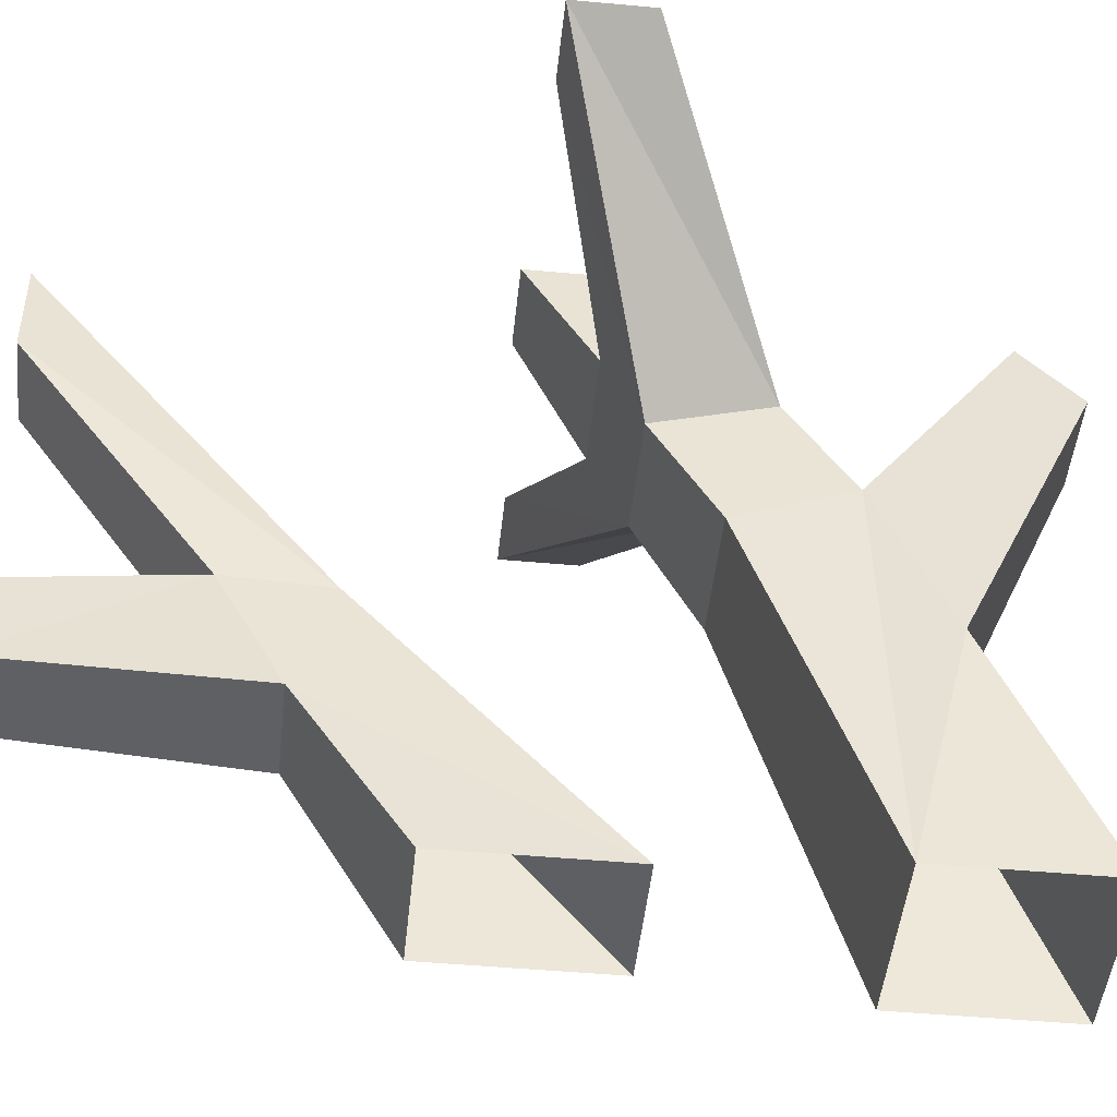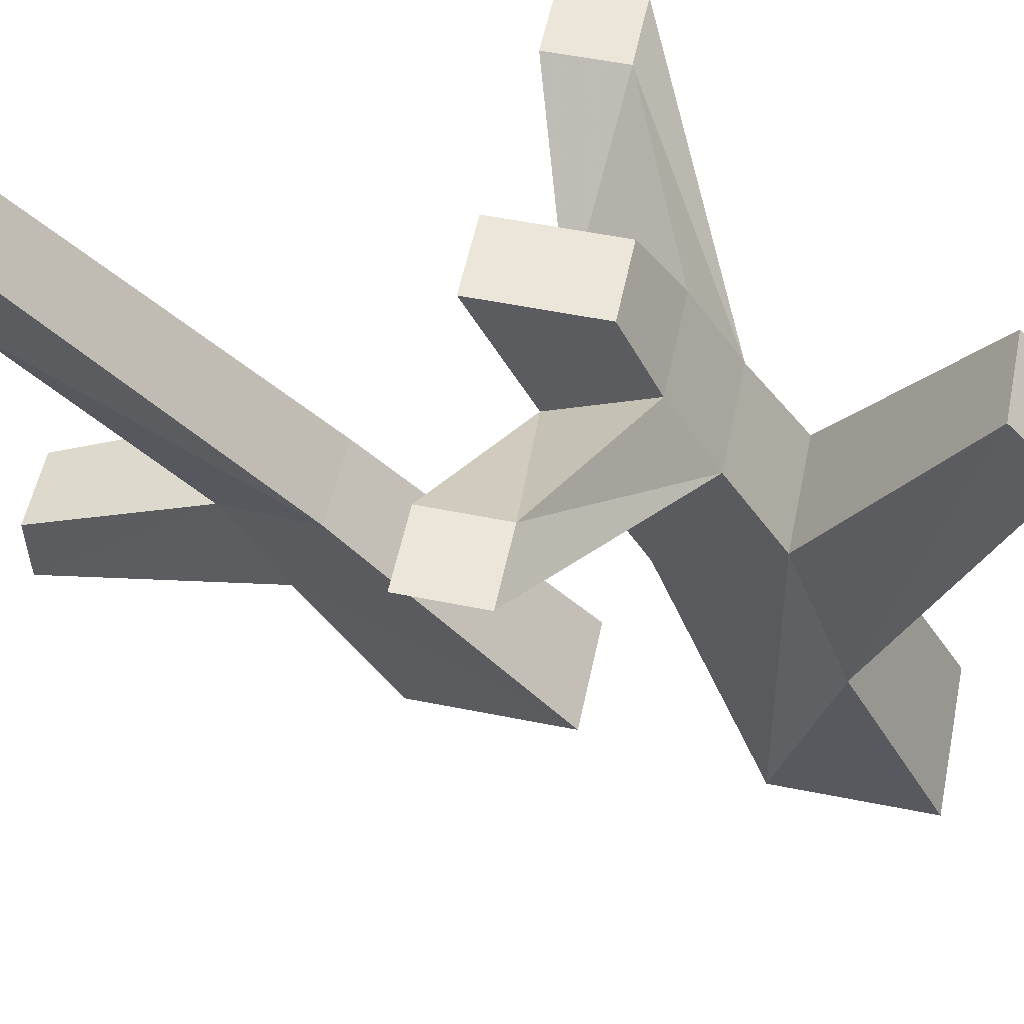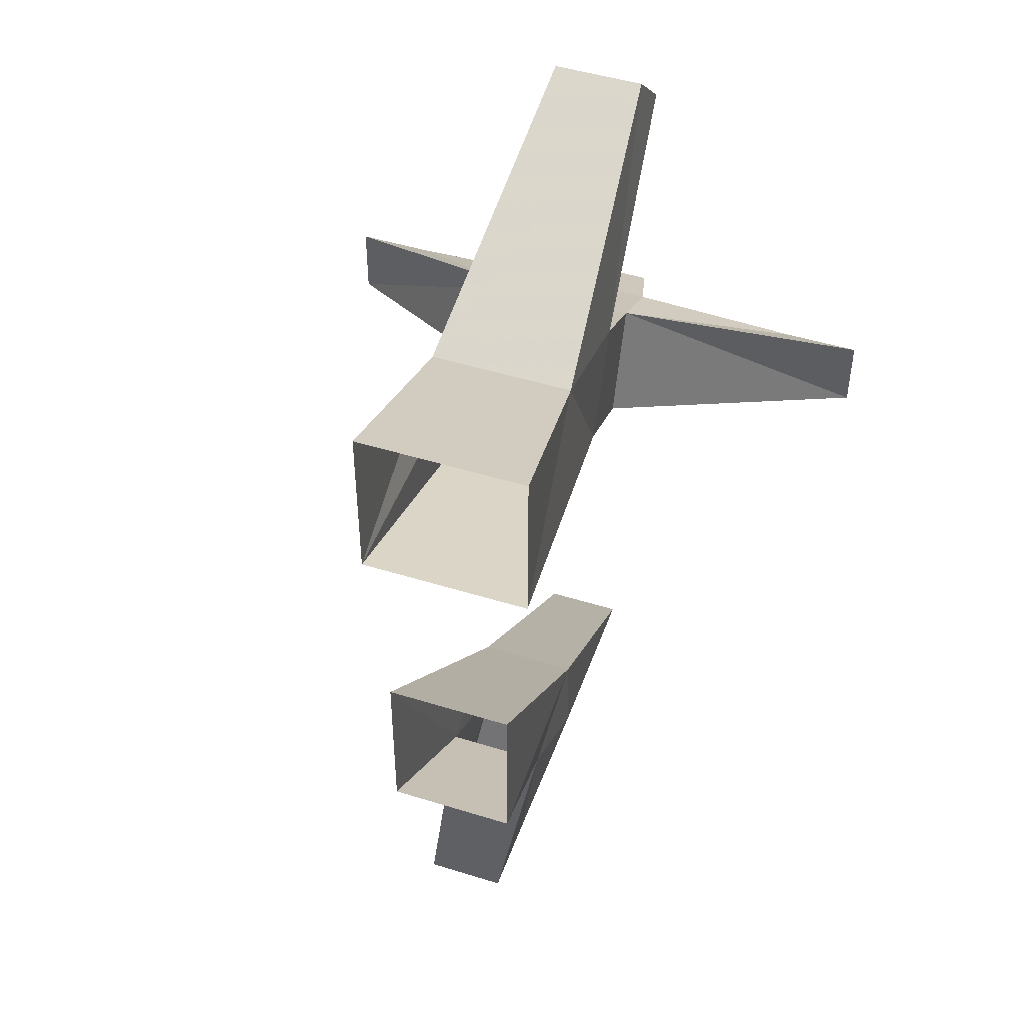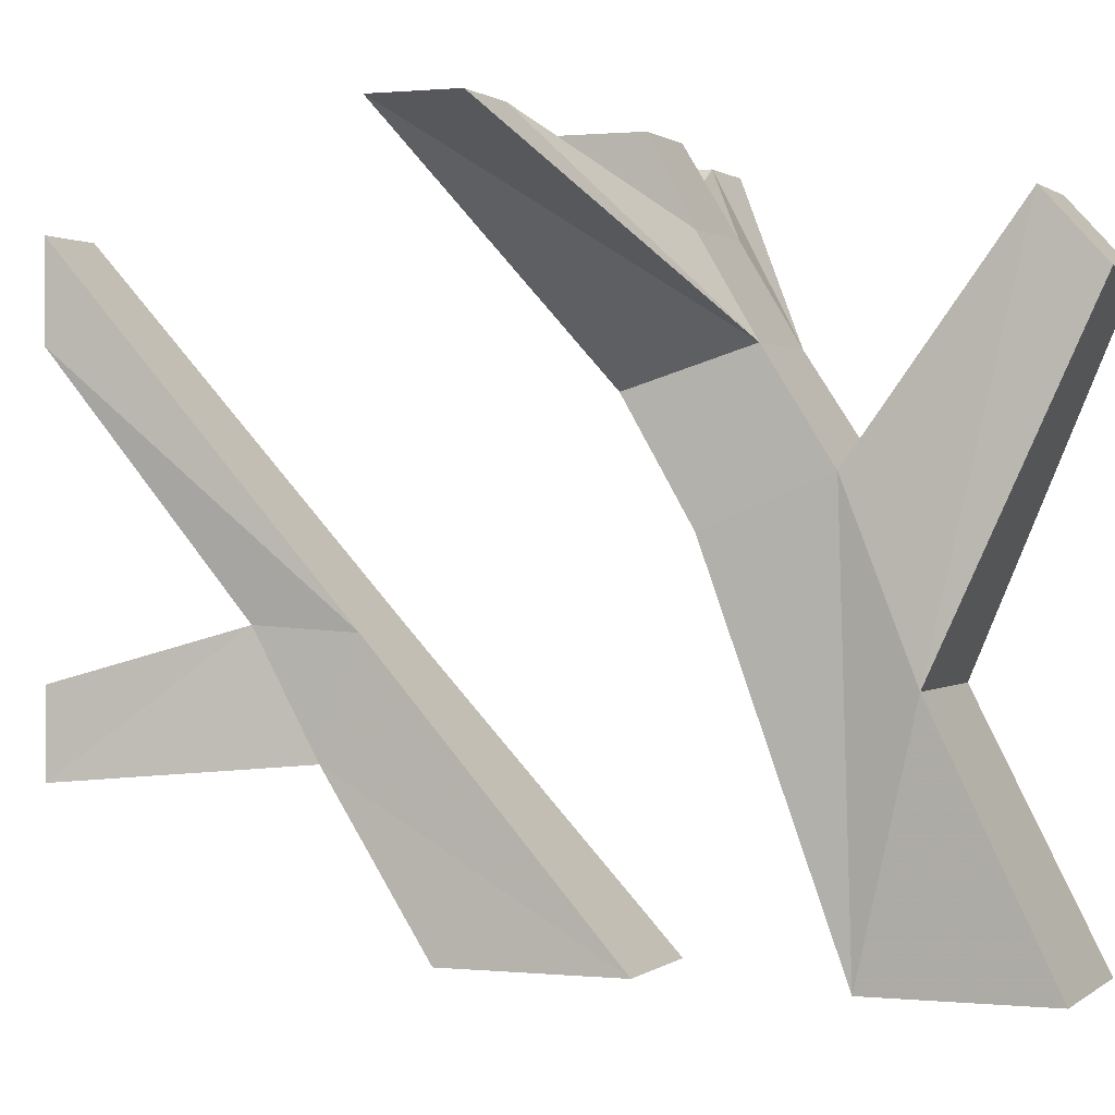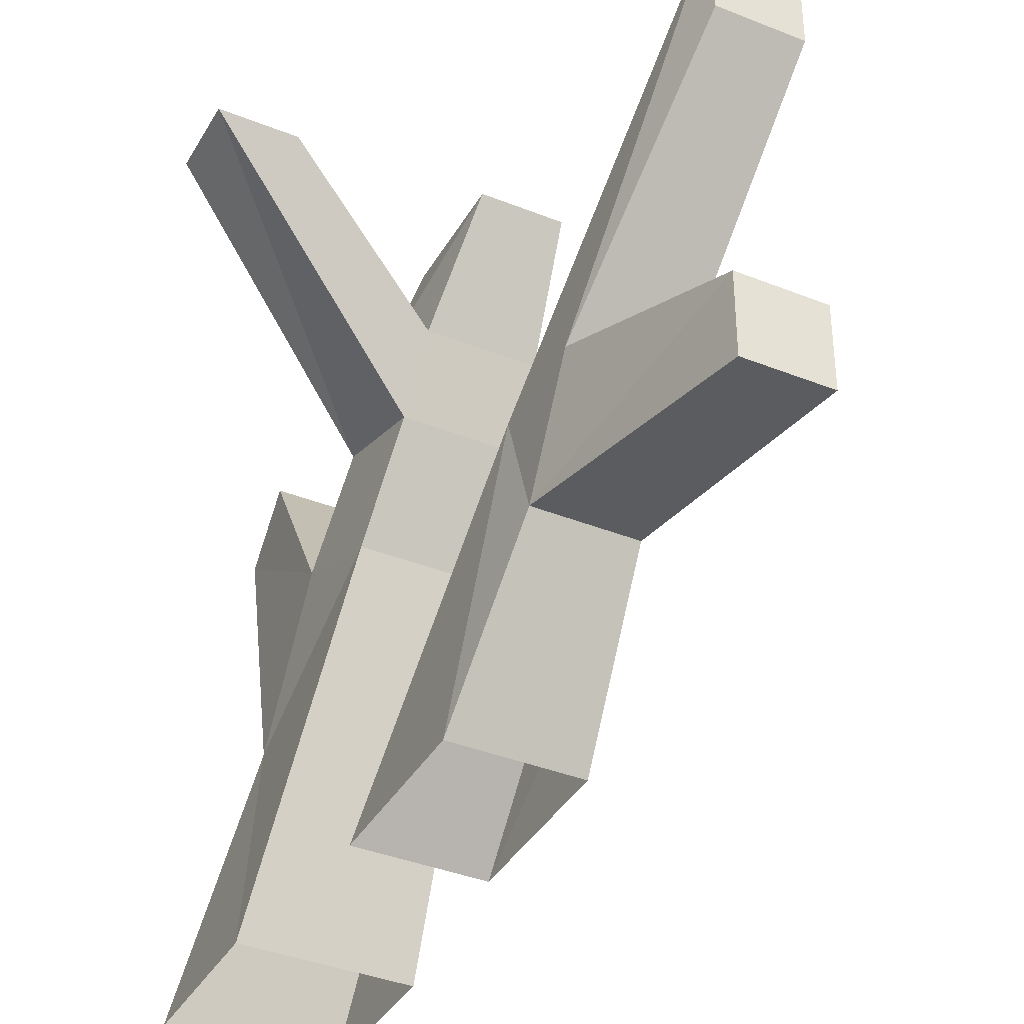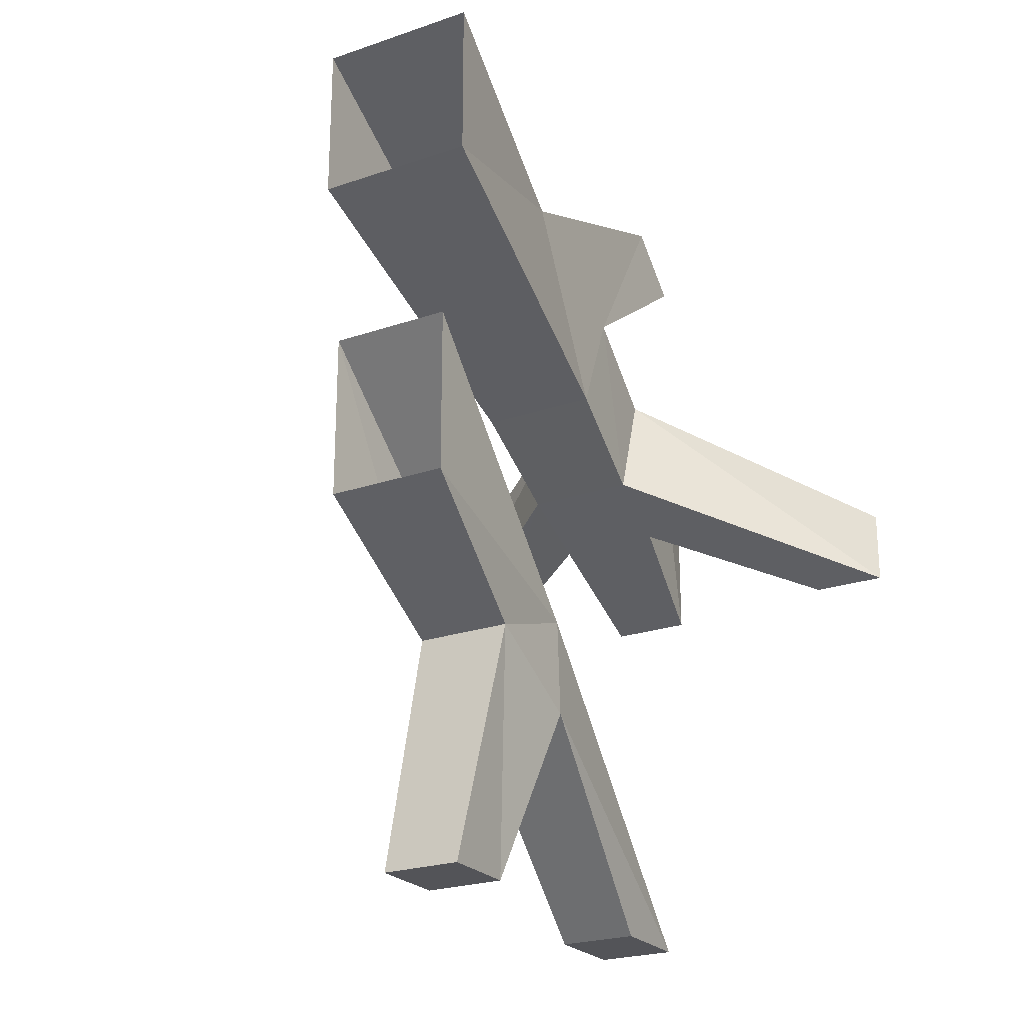
<metadata>
{"format":"obj","ext":"obj","renderer":"f3d","projection":"perspective","resolution":1024,"background":"white","views":[{"elev":-47.6,"azim":84.1,"up":"+Z"},{"elev":55.6,"azim":101.9,"up":"+Z"},{"elev":47.3,"azim":-160.6,"up":"+Y"},{"elev":0.7,"azim":111.6,"up":"+Z"},{"elev":-38.1,"azim":-27.0,"up":"+Z"},{"elev":-23.6,"azim":-150.1,"up":"+Y"}]}
</metadata>
<code>
o object/tree_branch/2
v 3 -186 -12
v -16 -186 -12
v -8 -240 52
v 8 -240 52
v 8 -240 34
v 3 -205 -11
v 3 -193 -33
v 4 -140 -64
v -20 -140 -64
v -20 -173 -64
v -16 -193 -33
v -16 -205 -11
v -8 -240 34
v -8 -240 -21
v 8 -240 -21
v 8 -240 -37
v -8 -240 -37
v 4 -173 -64
v -24 -104 -64
v 8 -104 -64
v 9 -128 4
v -15 -128 4
v -17 -93 -19
v -24 -72 -64
v 11 -93 -19
v 8 -72 -64
v 9 -140 25
v -13 -140 25
v -15 -106 13
v -11 -66 42
v 7 -66 42
v 7 -77 54
v 9 -106 13
v 9 -118 32
v 61 -158 64
v 46 -158 64
v 9 -147 40
v -12 -147 40
v -43 -158 64
v -58 -158 64
v -13 -118 32
v -11 -77 54
v -12 -128 49
v 9 -128 49
v 46 -143 64
v 61 -143 64
v 8 -136 64
v 8 -160 64
v -8 -160 64
v -43 -143 64
v -58 -143 64
v -8 -136 64
f 1 2 3
f 1 3 4
f 1 4 5
f 1 5 6
f 1 6 7
f 1 7 8
f 1 8 9
f 1 9 2
f 2 9 10
f 2 10 11
f 2 11 12
f 2 12 3
f 3 12 13
f 3 13 5
f 3 5 4
f 5 13 12
f 5 12 6
f 6 12 14
f 6 14 15
f 6 15 16
f 6 16 7
f 7 16 17
f 7 17 11
f 7 11 18
f 7 18 8
f 11 17 14
f 11 14 12
f 18 11 10
f 19 20 21
f 19 21 22
f 19 22 23
f 19 23 19
f 19 23 24
f 24 23 25
f 24 25 26
f 26 25 20
f 26 20 20
f 21 27 28
f 21 28 22
f 22 28 29
f 22 29 23
f 23 29 30
f 23 30 25
f 25 30 31
f 25 31 32
f 25 32 33
f 25 33 20
f 20 33 21
f 21 33 34
f 21 34 27
f 27 34 35
f 27 35 36
f 27 36 37
f 27 37 28
f 28 37 38
f 28 38 39
f 28 39 40
f 28 40 41
f 28 41 29
f 29 41 33
f 29 33 32
f 29 32 42
f 29 42 30
f 30 42 32
f 30 32 31
f 41 34 33
f 34 41 43
f 34 43 44
f 34 44 45
f 34 45 46
f 34 46 35
f 35 46 45
f 35 45 36
f 36 45 37
f 37 45 44
f 37 44 47
f 37 47 48
f 37 48 38
f 38 48 49
f 38 49 43
f 38 43 50
f 38 50 39
f 39 50 51
f 39 51 40
f 40 51 41
f 41 51 50
f 41 50 43
f 44 43 52
f 44 52 47
f 47 52 48
f 48 52 49
f 49 52 43
f 16 15 14
f 16 14 17

</code>
